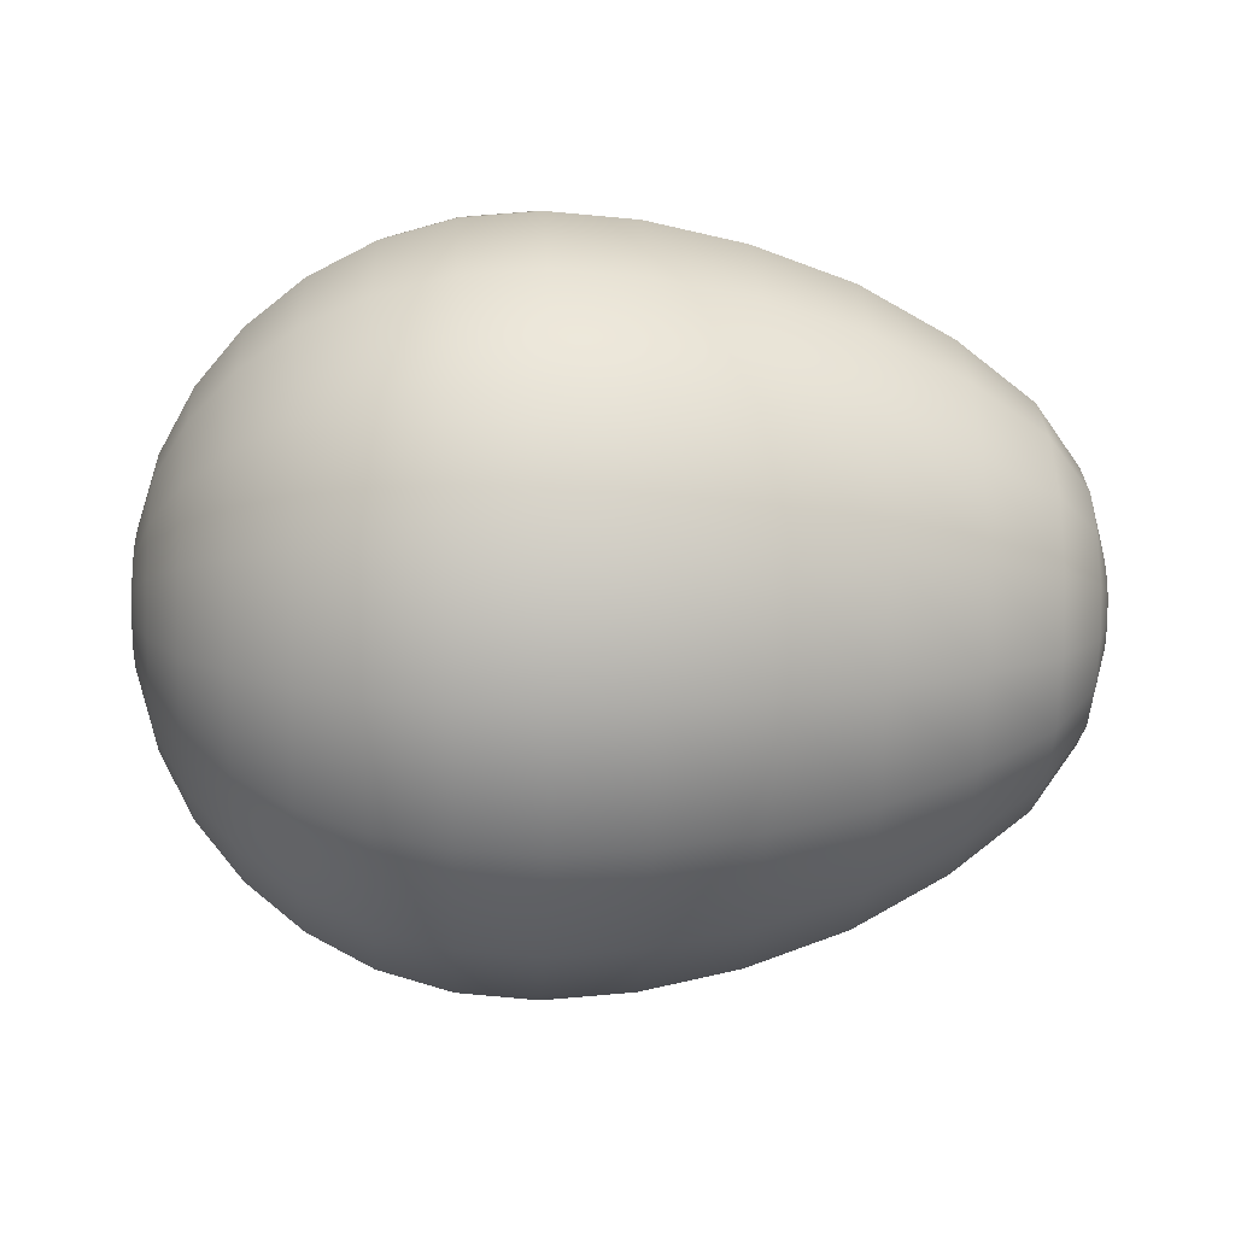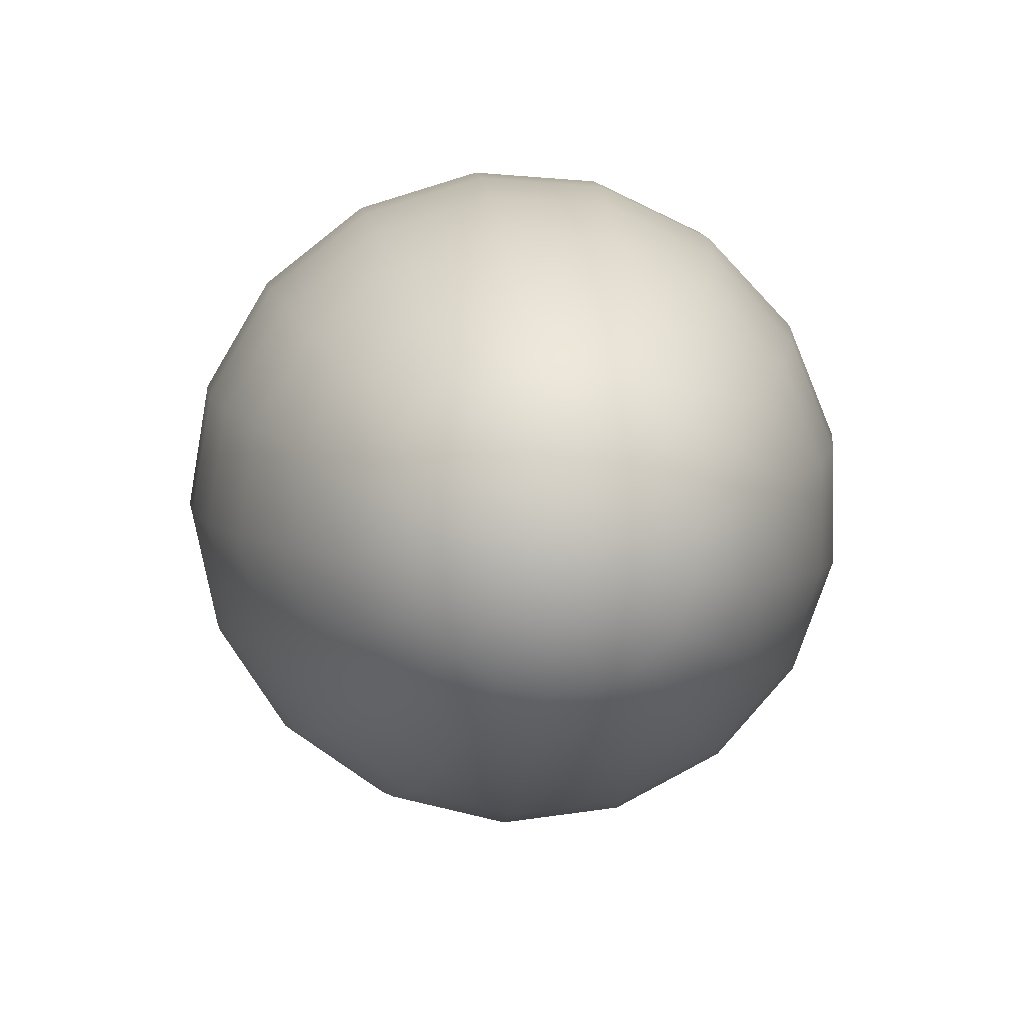
<metadata>
{"format":"obj","ext":"obj","renderer":"f3d","projection":"perspective","resolution":1024,"background":"white","views":[{"elev":-77.3,"azim":169.3,"up":"+Z"},{"elev":17.3,"azim":-92.1,"up":"+Y"}]}
</metadata>
<code>
g m_ingredients_egg_01
v 0.4546 0.34 -0.02574
v 0.4451 0.4129 -0.03214
v 0.4401 0.3983 -0.08277
v 0.452 0.3326 -0.05154
v 0.4325 0.3667 -0.1245
v 0.4482 0.3165 -0.07282
v 0.4556 0.3377 0.001122
v 0.447 0.4083 0.02054
v 0.4548 0.326 0.0254
v 0.4455 0.3853 0.06817
v 0.4523 0.3064 0.04383
v 0.4407 0.347 0.1043
v 0.4142 0.4615 -0.1108
v 0.4216 0.4826 -0.0373
v 0.4032 0.4155 -0.1714
v 0.4221 0.4426 0.1083
v 0.4151 0.3869 0.1608
v 0.4243 0.476 0.03919
v 0.3755 0.5196 -0.1345
v 0.3849 0.5464 -0.041
v 0.3615 0.4611 -0.2116
v 0.3855 0.4956 0.1444
v 0.3767 0.4247 0.2111
v 0.3884 0.5381 0.05635
v 0.3255 0.5705 -0.1531
v 0.3365 0.602 -0.04311
v 0.309 0.5017 -0.2438
v 0.3406 0.5922 0.07136
v 0.4482 0.3165 -0.07282
v 0.4325 0.3667 -0.1245
v 0.4234 0.3222 -0.1517
v 0.4435 0.2938 -0.08668
v 0.4141 0.2709 -0.1607
v 0.4388 0.2676 -0.09126
v 0.4057 0.2197 -0.1502
v 0.4345 0.2415 -0.08595
v 0.39 0.351 -0.2109
v 0.4032 0.4155 -0.1714
v 0.3765 0.2765 -0.2239
v 0.3644 0.2022 -0.2088
v 0.3447 0.379 -0.2619
v 0.3615 0.4611 -0.2116
v 0.3275 0.2842 -0.2785
v 0.3121 0.1896 -0.2592
v 0.2893 0.4051 -0.3028
v 0.309 0.5017 -0.2438
v 0.4497 0.2668 -0.01832
v 0.4345 0.2415 -0.08595
v 0.4057 0.2197 -0.1502
v 0.3995 0.1755 -0.1218
v 0.4314 0.219 -0.07145
v 0.3963 0.1443 -0.0792
v 0.4297 0.2031 -0.04973
v 0.3965 0.1303 -0.02817
v 0.4298 0.196 -0.02371
v 0.4 0.1354 0.02437
v 0.4316 0.1986 0.003075
v 0.4065 0.1589 0.07135
v 0.4349 0.2105 0.02702
v 0.3554 0.138 -0.1675
v 0.3644 0.2022 -0.2088
v 0.3654 0.1139 0.1129
v 0.3561 0.07977 0.04475
v 0.3007 0.1079 -0.2067
v 0.3121 0.1896 -0.2592
v 0.4497 0.2668 -0.01832
v 0.4349 0.2105 0.02702
v 0.4065 0.1589 0.07135
v 0.4149 0.1976 0.1064
v 0.4392 0.2303 0.0449
v 0.4243 0.2463 0.1248
v 0.444 0.2551 0.05428
v 0.4333 0.2985 0.1241
v 0.4486 0.2817 0.0539
v 0.4407 0.347 0.1043
v 0.4523 0.3064 0.04383
v 0.3778 0.1701 0.1638
v 0.3654 0.1139 0.1129
v 0.3913 0.2408 0.1906
v 0.4044 0.3165 0.1895
v 0.4151 0.3869 0.1608
v 0.3767 0.4247 0.2111
v 0.363 0.3351 0.2477
v 0.4497 0.2668 -0.01832
v 0.3995 0.1755 -0.1218
v 0.3554 0.138 -0.1675
v 0.3507 0.09272 -0.1056
v 0.3963 0.1443 -0.0792
v 0.3509 0.07239 -0.03154
v 0.3965 0.1303 -0.02817
v 0.3561 0.07977 0.04475
v 0.4 0.1354 0.02437
v 0.2947 0.05027 -0.1279
v 0.3007 0.1079 -0.2067
v 0.295 0.02439 -0.03367
v 0.3015 0.03378 0.06343
v 0.3135 0.07717 0.1502
v 0.2304 0.01859 -0.1453
v 0.2374 0.08639 -0.2379
v 0.3121 0.1896 -0.2592
v 0.2509 0.1824 -0.2997
v 0.2307 -0.01184 -0.03449
v 0.2525 0.05023 0.1818
v 0.1679 0.07428 -0.26
v 0.1829 0.181 -0.3287
v 0.1601 -0.001049 -0.1571
v 0.1605 -0.03486 -0.03395
v 0.09306 0.07237 -0.272
v 0.1089 0.1856 -0.3449
v 0.08477 -0.007602 -0.1628
v 0.08519 -0.0435 -0.032
v 0.01443 0.08095 -0.2733
v 0.03063 0.1964 -0.3476
v 0.005973 -0.0005859 -0.162
v 0.006408 -0.03719 -0.02863
v -0.07243 0.101 -0.2636
v -0.05655 0.2142 -0.3365
v -0.08073 0.02102 -0.1544
v -0.0803 -0.01487 -0.0236
v -0.1667 0.1322 -0.243
v -0.1518 0.2388 -0.3117
v -0.1746 0.05684 -0.1402
v -0.1742 0.02302 -0.01697
v -0.2607 0.1733 -0.2118
v -0.2473 0.269 -0.2734
v -0.2677 0.1058 -0.1196
v -0.2674 0.07546 -0.009109
v -0.346 0.2241 -0.1693
v -0.3348 0.3039 -0.2206
v -0.3518 0.1678 -0.09239
v -0.4145 0.2776 -0.1217
v -0.4059 0.3389 -0.1612
v -0.419 0.2342 -0.06253
v -0.4508 0.3277 -0.07333
v -0.4449 0.3697 -0.1003
v 0.3509 0.07239 -0.03154
v 0.295 0.02439 -0.03367
v 0.3015 0.03378 0.06343
v 0.2385 -0.0007985 0.07969
v 0.2307 -0.01184 -0.03449
v 0.2525 0.05023 0.1818
v 0.1691 -0.0226 0.09291
v 0.1605 -0.03486 -0.03395
v 0.1846 0.0341 0.2063
v 0.09428 -0.03047 0.1027
v 0.08519 -0.0435 -0.032
v 0.1108 0.02971 0.2231
v 0.01568 -0.0239 0.1087
v 0.006408 -0.03719 -0.02863
v 0.03252 0.03746 0.2314
v -0.07121 -0.001848 0.1111
v -0.0803 -0.01487 -0.0236
v -0.05469 0.05834 0.2315
v -0.1656 0.03529 0.1099
v -0.1742 0.02302 -0.01697
v -0.15 0.09198 0.2233
v -0.2597 0.08646 0.1047
v -0.2674 0.07546 -0.009109
v -0.1746 0.05684 -0.1402
v -0.08073 0.02102 -0.1544
v -0.2457 0.1373 0.2064
v -0.3451 0.1517 0.09452
v -0.3515 0.1425 -0.0003094
v -0.2677 0.1058 -0.1196
v -0.3518 0.1678 -0.09239
v -0.3335 0.1941 0.1793
v -0.4188 0.2148 0.008331
v -0.419 0.2342 -0.06253
v -0.4138 0.2218 0.0813
v -0.4049 0.2544 0.1465
v -0.4537 0.2847 0.01561
v -0.4538 0.298 -0.03285
v -0.4145 0.2776 -0.1217
v -0.4508 0.3277 -0.07333
v -0.4503 0.2896 0.06553
v -0.4442 0.3119 0.1101
v 0.3561 0.07977 0.04475
v 0.3135 0.07717 0.1502
v 0.3654 0.1139 0.1129
v 0.3654 0.1139 0.1129
v 0.3135 0.07717 0.1502
v 0.3291 0.1487 0.215
v 0.3778 0.1701 0.1638
v 0.3464 0.2387 0.249
v 0.3913 0.2408 0.1906
v 0.2709 0.1343 0.2579
v 0.2525 0.05023 0.1818
v 0.2912 0.2402 0.2979
v 0.2051 0.1276 0.291
v 0.1846 0.0341 0.2063
v 0.2277 0.2452 0.3354
v 0.1325 0.1289 0.3129
v 0.1108 0.02971 0.2231
v 0.1565 0.2538 0.3601
v 0.05467 0.1386 0.323
v 0.03252 0.03746 0.2314
v 0.07913 0.2659 0.3711
v -0.03297 0.1576 0.3213
v -0.05469 0.05834 0.2315
v -0.1296 0.1855 0.3079
v -0.15 0.09198 0.2233
v -0.2274 0.2211 0.2823
v -0.2457 0.1373 0.2064
v -0.2071 0.3266 0.3221
v -0.3182 0.2639 0.2426
v -0.3335 0.1941 0.1793
v -0.3013 0.3519 0.2758
v -0.3931 0.3082 0.1952
v -0.4049 0.2544 0.1465
v -0.3801 0.3759 0.2208
v -0.4361 0.3486 0.1434
v -0.4272 0.3949 0.1609
v 0.3913 0.2408 0.1906
v 0.3464 0.2387 0.249
v 0.363 0.3351 0.2477
v 0.4044 0.3165 0.1895
v 0.3107 0.3535 0.2963
v 0.2912 0.2402 0.2979
v 0.3268 0.4589 0.2534
v 0.3767 0.4247 0.2111
v 0.2494 0.3711 0.3336
v 0.2277 0.2452 0.3354
v 0.2709 0.1343 0.2579
v 0.3291 0.1487 0.215
v 0.2672 0.4882 0.2859
v 0.1795 0.3874 0.3582
v 0.1565 0.2538 0.3601
v 0.1985 0.5118 0.3075
v 0.1026 0.4022 0.3692
v 0.07913 0.2659 0.3711
v 0.1219 0.529 0.3176
v 0.01404 0.416 0.3666
v -0.00898 0.2824 0.3685
v 0.05467 0.1386 0.323
v -0.03297 0.1576 0.3213
v 0.03298 0.5404 0.3159
v -0.107 0.3031 0.3524
v -0.1296 0.1855 0.3079
v -0.08528 0.4289 0.3506
v -0.06744 0.5461 0.3029
v -0.2071 0.3266 0.3221
v -0.1877 0.4395 0.3205
v -0.1717 0.5445 0.2777
v -0.2851 0.446 0.2745
v -0.2718 0.5335 0.2388
v -0.3574 0.5156 0.1923
v 0.3447 0.379 -0.2619
v 0.2893 0.4051 -0.3028
v 0.269 0.2936 -0.3224
v 0.3275 0.2842 -0.2785
v 0.2509 0.1824 -0.2997
v 0.3121 0.1896 -0.2592
v 0.203 0.3046 -0.3538
v 0.2255 0.4284 -0.3321
v 0.1829 0.181 -0.3287
v 0.1303 0.3168 -0.3716
v 0.1542 0.4483 -0.3486
v 0.1089 0.1856 -0.3449
v 0.03063 0.1964 -0.3476
v 0.05239 0.3302 -0.3749
v -0.05655 0.2142 -0.3365
v -0.0352 0.3455 -0.3632
v -0.1518 0.2388 -0.3117
v 0.3767 0.4247 0.2111
v 0.3268 0.4589 0.2534
v 0.3372 0.5422 0.1748
v 0.3855 0.4956 0.1444
v 0.3406 0.5922 0.07136
v 0.3884 0.5381 0.05635
v 0.2788 0.5808 0.1986
v 0.2672 0.4882 0.2859
v 0.2826 0.6363 0.08365
v 0.278 0.6472 -0.04353
v 0.3365 0.602 -0.04311
v 0.2657 0.6122 -0.1657
v 0.3255 0.5705 -0.1531
v 0.2108 0.6101 0.2149
v 0.1985 0.5118 0.3075
v 0.2148 0.669 0.09285
v 0.2099 0.6806 -0.04217
v 0.1345 0.6292 0.2231
v 0.1219 0.529 0.3176
v 0.04528 0.6387 0.2233
v 0.03298 0.5404 0.3159
v 0.04928 0.6976 0.1013
v -0.05586 0.6387 0.2156
v -0.06744 0.5461 0.3029
v -0.05209 0.6942 0.1006
v -0.1613 0.6275 0.1995
v -0.1717 0.5445 0.2777
v -0.1579 0.6773 0.09636
v -0.2631 0.6027 0.1736
v -0.2718 0.5335 0.2388
v -0.2603 0.6442 0.0876
v -0.3507 0.5689 0.1421
v -0.3574 0.5156 0.1923
v -0.3485 0.6008 0.07598
v -0.4071 0.527 0.1071
v -0.4056 0.5488 0.06188
v -0.4074 0.5531 0.01184
v 0.3255 0.5705 -0.1531
v 0.2657 0.6122 -0.1657
v 0.2474 0.5358 -0.2665
v 0.309 0.5017 -0.2438
v 0.1775 0.5623 -0.2789
v 0.1969 0.6434 -0.1719
v 0.278 0.6472 -0.04353
v 0.2099 0.6806 -0.04217
v 0.1203 0.6632 -0.1713
v 0.1336 0.7011 -0.039
v 0.1005 0.5805 -0.2803
v 0.2148 0.669 0.09285
v 0.1385 0.6893 0.09867
v 0.2108 0.6101 0.2149
v 0.1345 0.6292 0.2231
v 0.03142 0.672 -0.1635
v 0.04444 0.7093 -0.03377
v 0.01196 0.5909 -0.2705
v 0.04928 0.6976 0.1013
v -0.06891 0.6701 -0.1488
v -0.05665 0.7051 -0.02655
v -0.08724 0.5937 -0.2495
v -0.05209 0.6942 0.1006
v -0.173 0.6557 -0.1273
v -0.162 0.6872 -0.0177
v -0.1894 0.5872 -0.2176
v -0.1579 0.6773 0.09636
v -0.2729 0.6262 -0.09883
v -0.2637 0.6524 -0.007475
v -0.2866 0.5691 -0.1741
v -0.2603 0.6442 0.0876
v -0.3582 0.587 -0.06749
v -0.3512 0.6071 0.002817
v -0.3688 0.543 -0.1254
v -0.4195 0.5093 -0.07588
v -0.4123 0.5393 -0.03624
v -0.4457 0.4687 -0.0247
v -0.442 0.484 -0.004501
v -0.4581 0.4239 0.02776
v 0.309 0.5017 -0.2438
v 0.2474 0.5358 -0.2665
v 0.2255 0.4284 -0.3321
v 0.2893 0.4051 -0.3028
v 0.1542 0.4483 -0.3486
v 0.1775 0.5623 -0.2789
v 0.07677 0.4643 -0.3514
v 0.1005 0.5805 -0.2803
v 0.05239 0.3302 -0.3749
v 0.1303 0.3168 -0.3716
v -0.01129 0.4769 -0.3402
v 0.01196 0.5909 -0.2705
v -0.0352 0.3455 -0.3632
v -0.1091 0.4863 -0.3152
v -0.08724 0.5937 -0.2495
v -0.1317 0.3625 -0.3369
v -0.1518 0.2388 -0.3117
v -0.2091 0.4909 -0.2765
v -0.1894 0.5872 -0.2176
v -0.2293 0.3798 -0.296
v -0.2473 0.269 -0.2734
v -0.3029 0.4888 -0.2232
v -0.2866 0.5691 -0.1741
v -0.3198 0.3963 -0.2394
v -0.3348 0.3039 -0.2206
v -0.3814 0.4813 -0.1632
v -0.3688 0.543 -0.1254
v -0.3943 0.41 -0.1757
v -0.4281 0.467 -0.1017
v -0.4195 0.5093 -0.07588
v -0.437 0.4183 -0.1102
v -0.4501 0.4471 -0.03787
v -0.4457 0.4687 -0.0247
v -0.4546 0.4223 -0.04223
v -0.4586 0.3975 -0.03718
v -0.4449 0.3697 -0.1003
v -0.4581 0.4239 0.02776
v -0.2293 0.3798 -0.296
v -0.3198 0.3963 -0.2394
v -0.3348 0.3039 -0.2206
v -0.4059 0.3389 -0.1612
v -0.3943 0.41 -0.1757
v -0.4449 0.3697 -0.1003
v -0.437 0.4183 -0.1102
v -0.2071 0.3266 0.3221
v -0.3013 0.3519 0.2758
v -0.2851 0.446 0.2745
v -0.3676 0.4483 0.2198
v -0.3801 0.3759 0.2208
v -0.3574 0.5156 0.1923
v -0.4187 0.4444 0.1602
v -0.4272 0.3949 0.1609
v -0.4117 0.4905 0.1414
v -0.4453 0.4356 0.09566
v -0.4496 0.4104 0.09601
v -0.4361 0.3486 0.1434
v -0.4541 0.3868 0.0871
v -0.4442 0.3119 0.1101
v -0.4049 0.2544 0.1465
v -0.4583 0.368 0.07013
v -0.4417 0.4591 0.08608
v -0.4581 0.4239 0.02776
v -0.2603 0.6442 0.0876
v -0.3485 0.6008 0.07598
v -0.3512 0.6071 0.002817
v -0.2637 0.6524 -0.007475
v -0.4074 0.5531 0.01184
v -0.4123 0.5393 -0.03624
v -0.3582 0.587 -0.06749
v -0.442 0.484 -0.004501
v -0.4395 0.491 0.02001
v -0.4457 0.4687 -0.0247
v -0.4056 0.5488 0.06188
v -0.4386 0.4888 0.04552
v -0.4071 0.527 0.1071
v -0.4394 0.4777 0.06858
v -0.4117 0.4905 0.1414
v -0.3574 0.5156 0.1923
v -0.4417 0.4591 0.08608
v -0.4581 0.4239 0.02776
v -0.4449 0.3697 -0.1003
v -0.4586 0.3975 -0.03718
v -0.4616 0.3761 -0.02341
v -0.4508 0.3277 -0.07333
v -0.4632 0.361 -0.002773
v -0.4538 0.298 -0.03285
v -0.4631 0.3542 0.02193
v -0.4537 0.2847 0.01561
v -0.4614 0.3567 0.04738
v -0.4503 0.2896 0.06553
v -0.4583 0.368 0.07013
v -0.4442 0.3119 0.1101
v -0.4581 0.4239 0.02776
v 0.4497 0.2668 -0.01832
g m_ingredients_egg_01_0
f 3 2 1
f 4 3 1
f 5 3 4
f 6 5 4
f 1 2 7
f 2 8 7
f 7 8 9
f 8 10 9
f 9 10 11
f 10 12 11
f 3 13 2
f 13 14 2
f 2 14 8
f 15 13 3
f 5 15 3
f 10 16 12
f 16 17 12
f 18 16 10
f 8 18 10
f 14 18 8
f 13 19 14
f 19 20 14
f 14 20 18
f 21 19 13
f 15 21 13
f 16 22 17
f 22 23 17
f 24 22 16
f 18 24 16
f 20 24 18
f 19 25 20
f 25 26 20
f 20 26 24
f 27 25 19
f 21 27 19
f 26 28 24
f 31 30 29
f 32 31 29
f 33 31 32
f 34 33 32
f 35 33 34
f 36 35 34
f 31 37 30
f 37 38 30
f 39 37 31
f 33 39 31
f 40 39 33
f 35 40 33
f 37 41 38
f 41 42 38
f 43 41 37
f 39 43 37
f 44 43 39
f 40 44 39
f 41 45 42
f 45 46 42
f 32 47 34
f 34 47 36
f 29 47 32
f 50 49 48
f 51 50 48
f 52 50 51
f 53 52 51
f 54 52 53
f 55 54 53
f 56 54 55
f 57 56 55
f 58 56 57
f 59 58 57
f 50 60 49
f 60 61 49
f 58 62 56
f 62 63 56
f 60 64 61
f 64 65 61
f 51 66 53
f 53 66 55
f 55 66 57
f 57 66 59
f 48 66 51
f 69 68 67
f 70 69 67
f 71 69 70
f 72 71 70
f 73 71 72
f 74 73 72
f 75 73 74
f 76 75 74
f 69 77 68
f 77 78 68
f 79 77 69
f 71 79 69
f 80 79 71
f 73 80 71
f 81 80 73
f 75 81 73
f 81 82 80
f 82 83 80
f 70 84 72
f 72 84 74
f 74 84 76
f 67 84 70
f 87 86 85
f 88 87 85
f 89 87 88
f 90 89 88
f 91 89 90
f 92 91 90
f 87 93 86
f 93 94 86
f 95 93 87
f 89 95 87
f 91 96 89
f 97 96 91
f 93 98 94
f 98 99 94
f 94 99 100
f 99 101 100
f 102 98 93
f 95 102 93
f 97 103 96
f 99 104 101
f 104 105 101
f 106 104 99
f 98 106 99
f 107 106 98
f 102 107 98
f 104 108 105
f 108 109 105
f 110 108 104
f 106 110 104
f 111 110 106
f 107 111 106
f 108 112 109
f 112 113 109
f 114 112 108
f 110 114 108
f 115 114 110
f 111 115 110
f 112 116 113
f 116 117 113
f 118 116 112
f 114 118 112
f 119 118 114
f 115 119 114
f 116 120 117
f 120 121 117
f 122 120 116
f 118 122 116
f 119 123 118
f 120 124 121
f 124 125 121
f 126 124 120
f 122 126 120
f 127 126 122
f 124 128 125
f 128 129 125
f 130 128 124
f 126 130 124
f 128 131 129
f 131 132 129
f 133 131 128
f 130 133 128
f 131 134 132
f 134 135 132
f 138 137 136
f 138 139 137
f 139 140 137
f 141 139 138
f 139 142 140
f 142 143 140
f 144 142 139
f 141 144 139
f 142 145 143
f 145 146 143
f 147 145 142
f 144 147 142
f 145 148 146
f 148 149 146
f 150 148 145
f 147 150 145
f 148 151 149
f 151 152 149
f 153 151 148
f 150 153 148
f 151 154 152
f 154 155 152
f 156 154 151
f 153 156 151
f 154 157 155
f 157 158 155
f 155 158 159
f 155 159 160
f 161 157 154
f 156 161 154
f 157 162 158
f 162 163 158
f 158 163 164
f 163 165 164
f 166 162 157
f 161 166 157
f 163 167 165
f 167 168 165
f 169 167 163
f 162 169 163
f 170 169 162
f 166 170 162
f 167 171 168
f 171 172 168
f 168 172 173
f 172 174 173
f 175 171 167
f 169 175 167
f 176 175 169
f 170 176 169
f 179 178 177
f 182 181 180
f 183 182 180
f 184 182 183
f 185 184 183
f 182 186 181
f 186 187 181
f 184 188 182
f 186 189 187
f 189 190 187
f 191 189 186
f 189 192 190
f 192 193 190
f 194 192 189
f 191 194 189
f 192 195 193
f 195 196 193
f 197 195 192
f 194 197 192
f 195 198 196
f 198 199 196
f 198 200 199
f 200 201 199
f 200 202 201
f 202 203 201
f 204 202 200
f 202 205 203
f 205 206 203
f 207 205 202
f 204 207 202
f 205 208 206
f 208 209 206
f 210 208 205
f 207 210 205
f 208 211 209
f 212 211 208
f 210 212 208
f 215 214 213
f 216 215 213
f 215 217 214
f 217 218 214
f 219 217 215
f 220 219 215
f 217 221 218
f 221 222 218
f 218 222 223
f 218 223 224
f 225 221 217
f 219 225 217
f 221 226 222
f 226 227 222
f 228 226 221
f 225 228 221
f 226 229 227
f 229 230 227
f 231 229 226
f 228 231 226
f 229 232 230
f 232 233 230
f 230 233 234
f 233 235 234
f 236 232 229
f 231 236 229
f 233 237 235
f 237 238 235
f 239 237 233
f 232 239 233
f 240 239 232
f 236 240 232
f 237 241 238
f 242 241 237
f 239 242 237
f 243 242 239
f 240 243 239
f 242 244 241
f 245 244 242
f 243 245 242
f 245 246 244
f 249 248 247
f 250 249 247
f 251 249 250
f 252 251 250
f 249 253 248
f 253 254 248
f 255 253 249
f 251 255 249
f 253 256 254
f 256 257 254
f 258 256 253
f 255 258 253
f 258 259 256
f 259 260 256
f 259 261 260
f 261 262 260
f 261 263 262
f 266 265 264
f 267 266 264
f 268 266 267
f 269 268 267
f 266 270 265
f 270 271 265
f 272 270 266
f 268 272 266
f 273 272 268
f 274 273 268
f 275 273 274
f 276 275 274
f 270 277 271
f 277 278 271
f 279 277 270
f 272 279 270
f 280 279 272
f 273 280 272
f 277 281 278
f 281 282 278
f 281 283 282
f 283 284 282
f 285 283 281
f 283 286 284
f 286 287 284
f 288 286 283
f 285 288 283
f 286 289 287
f 289 290 287
f 291 289 286
f 288 291 286
f 289 292 290
f 292 293 290
f 294 292 289
f 291 294 289
f 292 295 293
f 295 296 293
f 297 295 292
f 294 297 292
f 295 298 296
f 299 298 295
f 297 299 295
f 300 299 297
f 303 302 301
f 304 303 301
f 303 305 302
f 305 306 302
f 302 306 307
f 306 308 307
f 306 309 308
f 309 310 308
f 311 309 306
f 305 311 306
f 308 310 312
f 310 313 312
f 312 313 314
f 313 315 314
f 309 316 310
f 316 317 310
f 310 317 313
f 318 316 309
f 311 318 309
f 313 319 315
f 317 319 313
f 316 320 317
f 320 321 317
f 317 321 319
f 322 320 316
f 318 322 316
f 321 323 319
f 320 324 321
f 324 325 321
f 321 325 323
f 326 324 320
f 322 326 320
f 325 327 323
f 324 328 325
f 328 329 325
f 325 329 327
f 330 328 324
f 326 330 324
f 329 331 327
f 328 332 329
f 332 333 329
f 334 332 328
f 330 334 328
f 334 335 332
f 335 336 332
f 335 337 336
f 337 339 338
f 342 341 340
f 343 342 340
f 342 344 341
f 344 345 341
f 344 346 345
f 346 347 345
f 348 346 344
f 349 348 344
f 346 350 347
f 350 351 347
f 352 350 346
f 348 352 346
f 350 353 351
f 353 354 351
f 355 353 350
f 352 355 350
f 356 355 352
f 353 357 354
f 357 358 354
f 359 357 353
f 355 359 353
f 360 359 355
f 356 360 355
f 357 361 358
f 361 362 358
f 363 361 357
f 359 363 357
f 360 364 359
f 361 365 362
f 365 366 362
f 367 365 361
f 363 367 361
f 365 368 366
f 368 369 366
f 370 368 365
f 367 370 365
f 368 371 369
f 371 372 369
f 373 371 368
f 370 373 368
f 374 373 370
f 375 374 370
f 371 376 372
f 373 376 371
f 374 376 373
f 379 378 377
f 379 380 378
f 380 381 378
f 380 382 381
f 382 383 381
f 386 385 384
f 386 387 385
f 387 388 385
f 389 387 386
f 387 390 388
f 390 391 388
f 392 390 387
f 389 392 387
f 390 393 391
f 393 394 391
f 391 394 395
f 394 396 395
f 395 396 397
f 395 397 398
f 396 399 397
f 400 393 390
f 392 400 390
f 396 401 399
f 394 401 396
f 393 401 394
f 400 401 393
f 404 403 402
f 405 404 402
f 404 406 403
f 407 406 404
f 408 407 404
f 407 409 406
f 409 410 406
f 411 409 407
f 406 410 412
f 410 413 412
f 412 413 414
f 413 415 414
f 414 415 416
f 414 416 417
f 415 418 416
f 409 419 410
f 415 419 418
f 413 419 415
f 410 419 413
f 422 421 420
f 423 422 420
f 424 422 423
f 425 424 423
f 426 424 425
f 427 426 425
f 428 426 427
f 429 428 427
f 430 428 429
f 431 430 429
f 422 432 421
f 424 432 422
f 426 432 424
f 428 432 426
f 430 432 428
f 1 433 4
f 4 433 6
f 7 433 1
f 9 433 7
f 11 433 9

</code>
